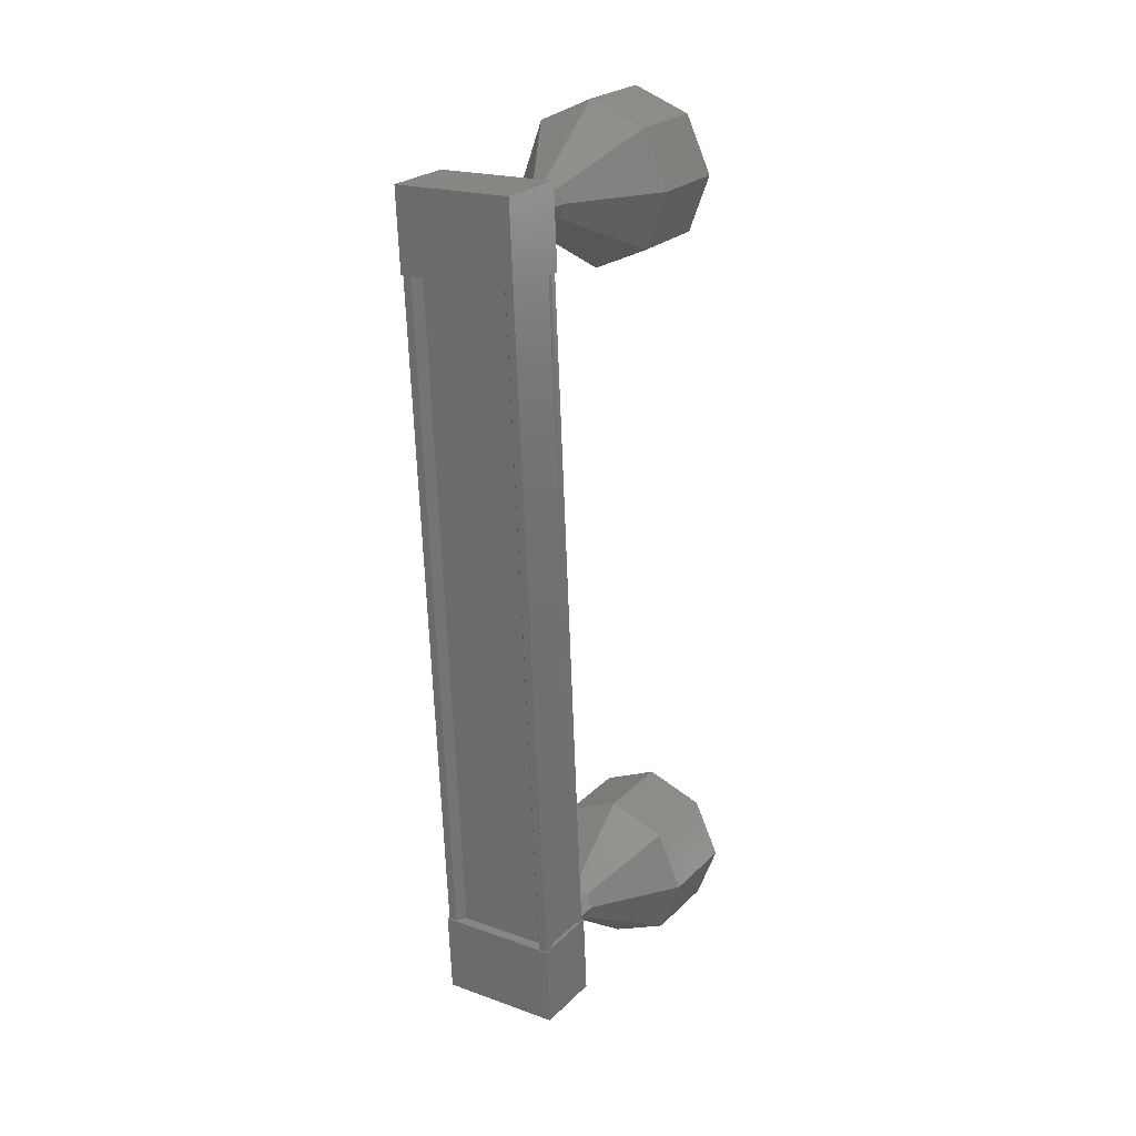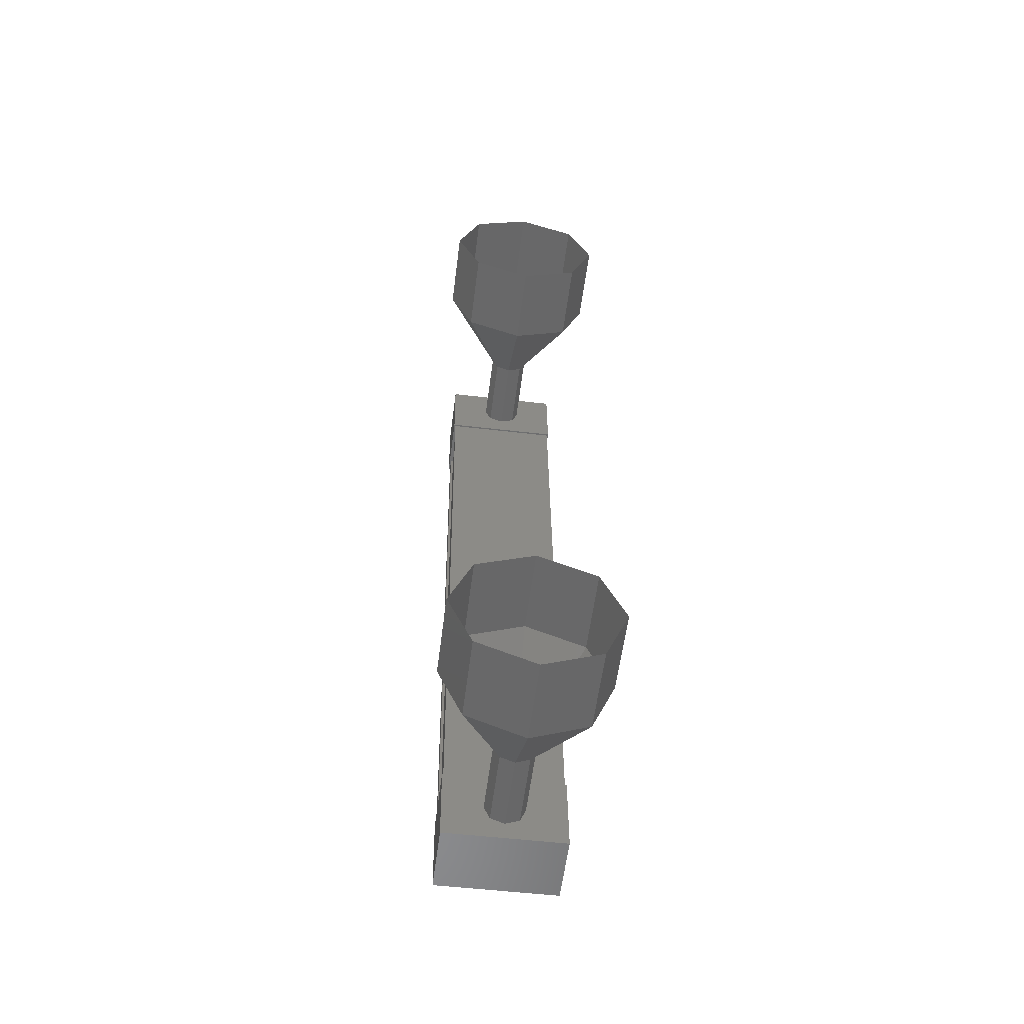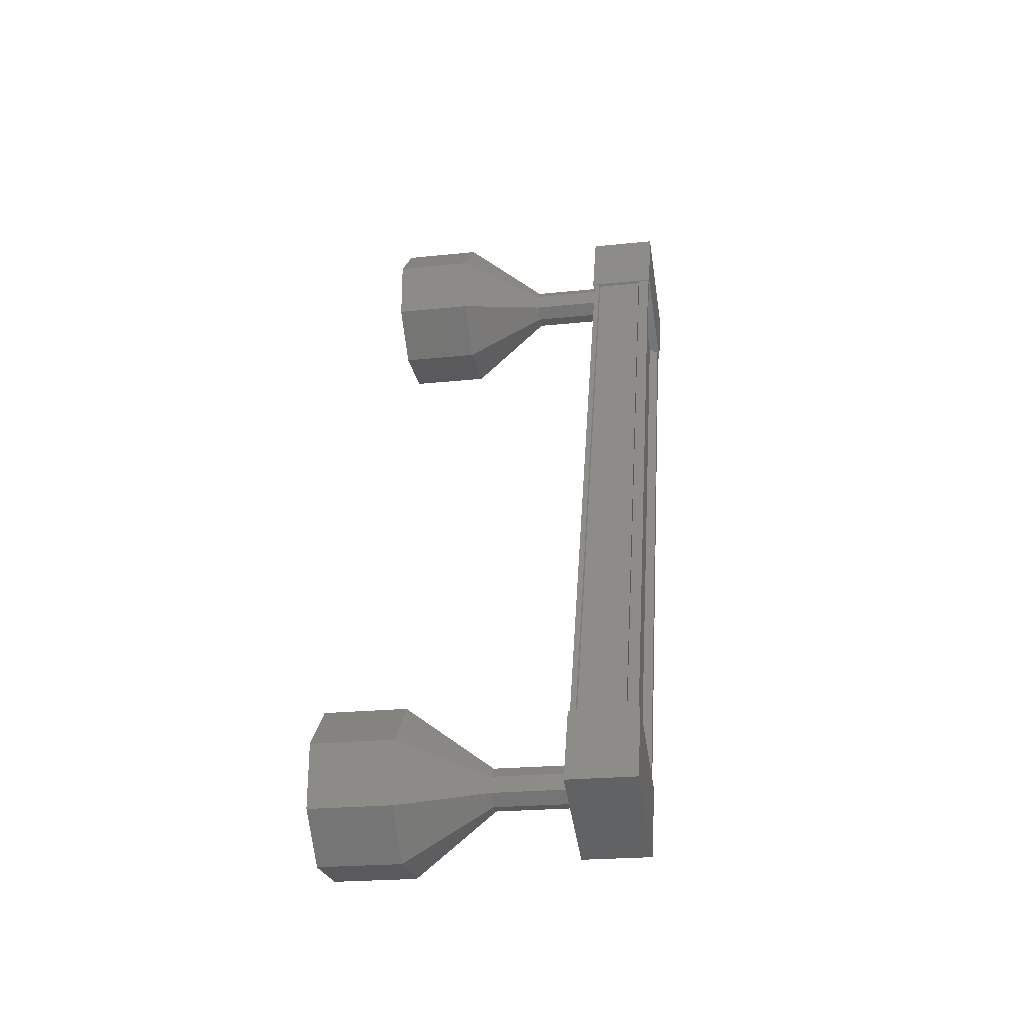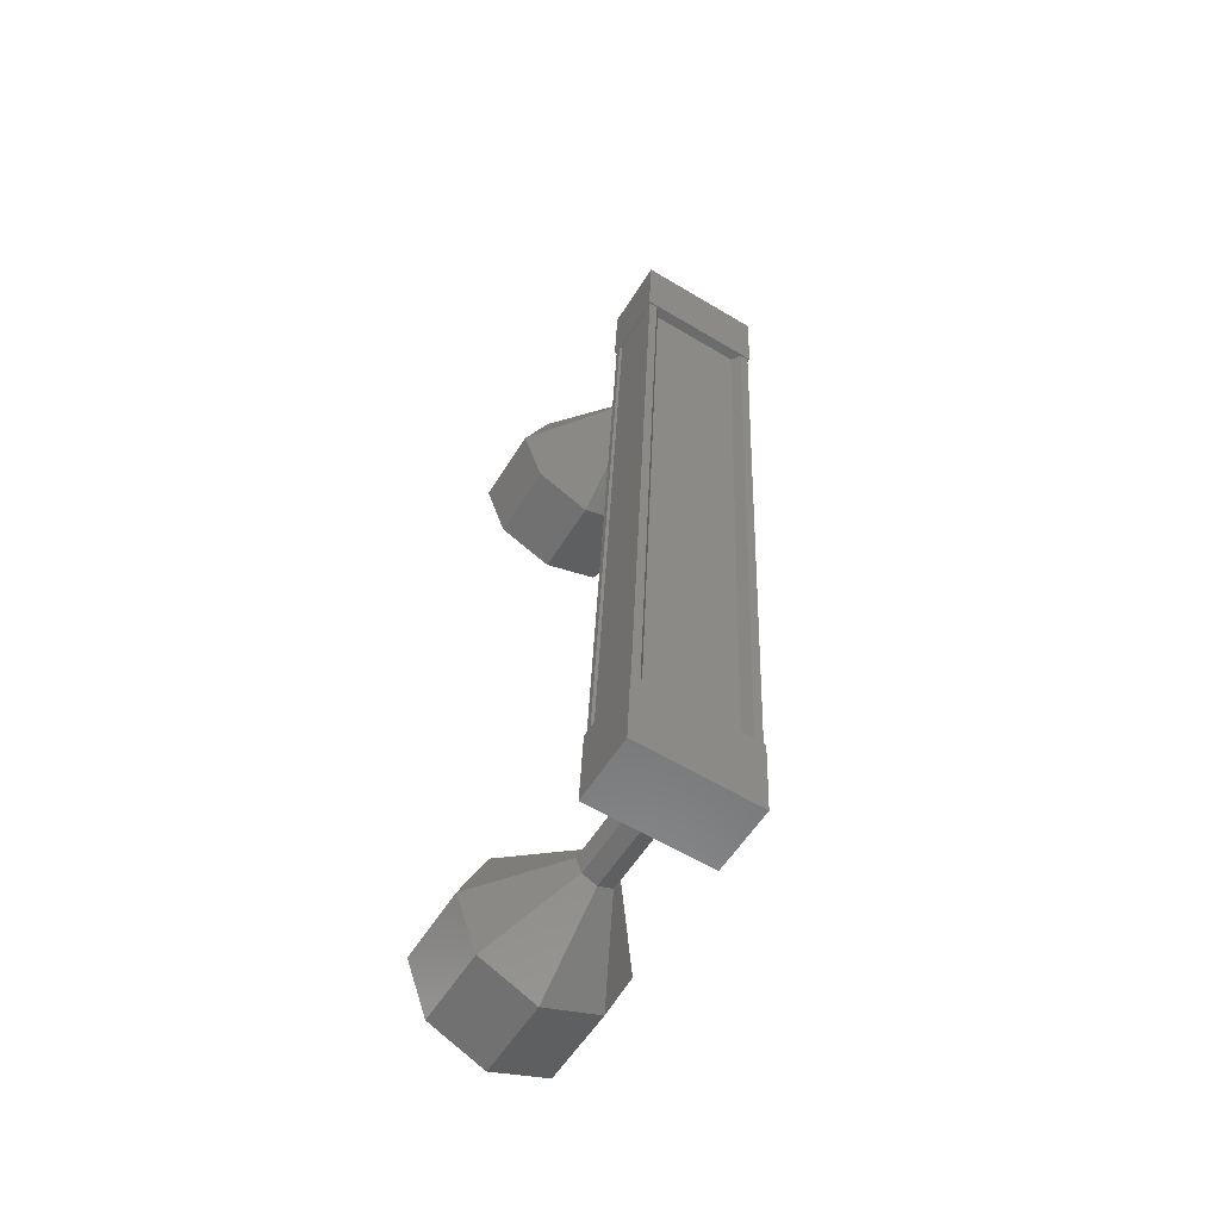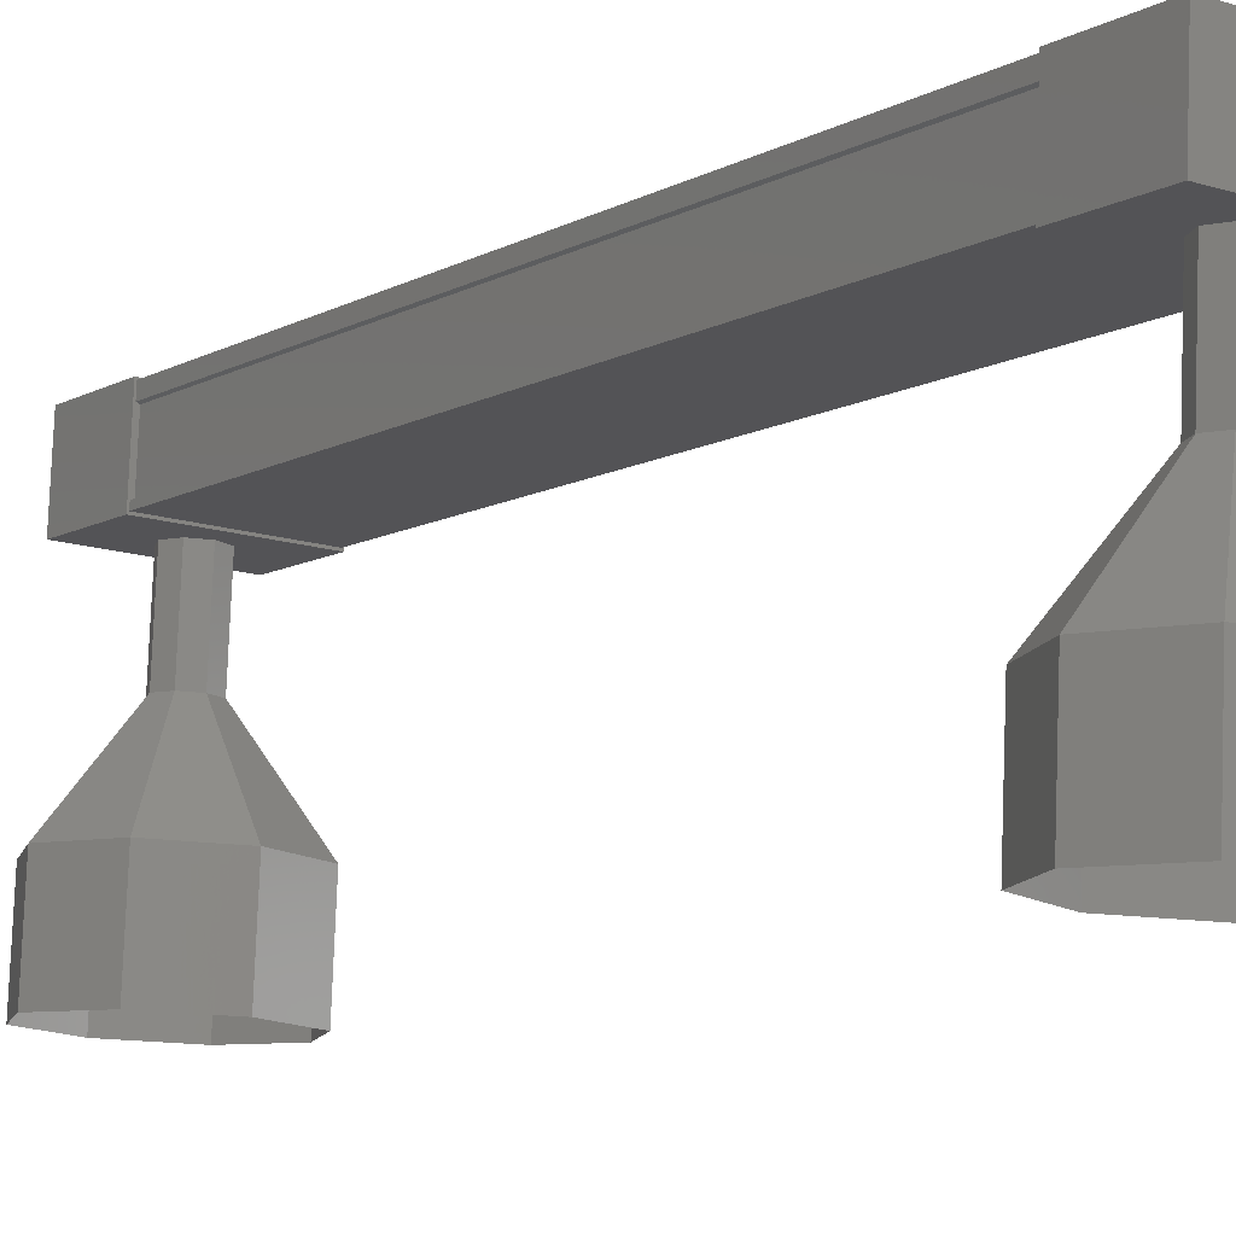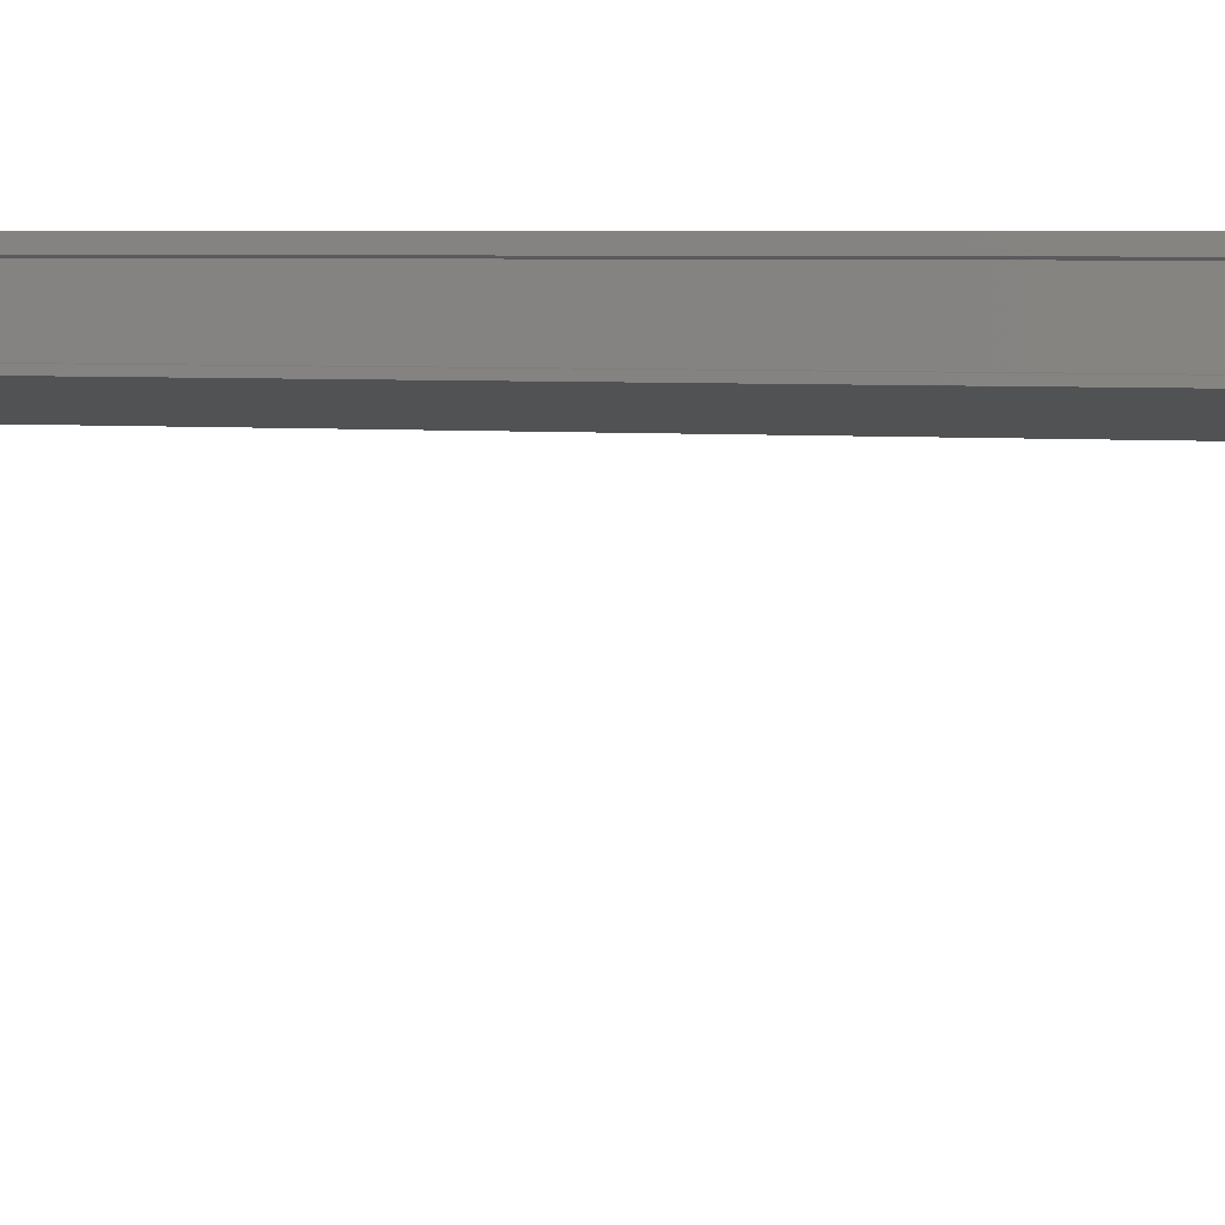
<metadata>
{"format":"stl","ext":"stl","renderer":"f3d","projection":"perspective","resolution":1024,"background":"white","views":[{"elev":19.7,"azim":33.2,"up":"+Y"},{"elev":-53.1,"azim":172.6,"up":"+Y"},{"elev":-47.2,"azim":-81.1,"up":"+Y"},{"elev":-60.8,"azim":-31.5,"up":"+Y"},{"elev":-14.3,"azim":-35.0,"up":"+Z"},{"elev":-8.8,"azim":-73.3,"up":"+Z"}]}
</metadata>
<code>
# stl→obj: 128 verts, 152 faces
v -53.15 -1698 61.26
v -53.07 -1698 61.37
v -53.07 -1689 62.02
v -52.96 -1689 62.02
v -54.25 -1689 61.91
v -54.33 -1689 62.01
v -54.34 -1698 61.37
v -54.44 -1689 62.01
v -54.44 -1698 61.37
v -54.43 -1689 61.28
v -54.44 -1698 60.64
v -54.4 -1689 61.3
v -54.41 -1698 60.65
v -54.41 -1698 61.22
v -53.15 -1689 61.91
v -54.26 -1698 61.26
v -54.44 -1698 61.24
v -54.43 -1689 61.88
v -54.4 -1689 61.87
v -52.95 -1688 62.07
v -54.45 -1688 61.23
v -54.45 -1688 62.07
v -54.45 -1689 62
v -52.95 -1689 62.01
v -54.45 -1689 61.16
v -52.94 -1689 61.17
v -52.94 -1688 61.24
v -54.46 -1698 61.42
v -52.95 -1698 61.42
v -54.46 -1698 60.58
v -52.95 -1698 60.59
v -52.95 -1699 60.52
v -52.95 -1699 61.35
v -54.46 -1699 61.35
v -54.46 -1699 60.51
v -52.97 -1698 61.37
v -52.97 -1698 61.24
v -52.96 -1689 61.89
v -53 -1698 61.23
v -52.99 -1689 61.87
v -53 -1698 60.65
v -52.99 -1689 61.3
v -52.97 -1698 60.64
v -52.96 -1689 61.29
v -52.97 -1698 60.58
v -52.96 -1689 61.22
v -54.44 -1698 60.57
v -54.43 -1689 61.22
v -53.7 -1699 58.54
v -53.7 -1699 57.55
v -52.99 -1699 58.56
v -52.99 -1699 57.57
v -52.7 -1698 58.62
v -52.69 -1698 57.62
v -52.99 -1697 58.66
v -52.99 -1697 57.67
v -53.7 -1697 58.68
v -53.69 -1697 57.68
v -54.4 -1697 58.66
v -54.4 -1697 57.66
v -54.7 -1698 58.61
v -54.69 -1698 57.61
v -54.41 -1699 58.56
v -54.4 -1699 57.56
v -53.87 -1689 60.26
v -53.7 -1689 61.27
v -53.69 -1689 60.27
v -53.52 -1689 61.26
v -53.52 -1689 60.26
v -53.45 -1689 61.25
v -53.44 -1689 60.25
v -53.52 -1689 61.24
v -53.52 -1689 60.24
v -53.7 -1689 61.23
v -53.69 -1689 60.23
v -53.87 -1689 61.24
v -53.87 -1689 60.24
v -53.95 -1689 61.25
v -53.94 -1689 60.25
v -53.87 -1689 61.26
v -54.39 -1688 58.31
v -53.69 -1688 59.33
v -53.69 -1688 58.34
v -52.98 -1688 59.32
v -52.98 -1688 58.32
v -52.69 -1689 59.27
v -52.69 -1689 58.27
v -52.98 -1689 59.22
v -52.98 -1689 58.22
v -53.69 -1690 59.19
v -53.69 -1690 58.2
v -54.4 -1689 59.21
v -54.4 -1689 58.22
v -54.69 -1689 59.26
v -54.69 -1689 58.26
v -54.4 -1688 59.31
v -53.69 -1689 60.28
v -53.52 -1689 60.27
v -53.44 -1689 60.26
v -53.52 -1689 60.25
v -53.69 -1689 60.24
v -53.87 -1689 60.25
v -53.94 -1689 60.26
v -53.87 -1689 60.27
v -53.7 -1698 60.58
v -53.7 -1698 59.58
v -53.53 -1698 60.59
v -53.52 -1698 59.59
v -53.45 -1698 60.6
v -53.45 -1698 59.6
v -53.53 -1698 60.61
v -53.52 -1698 59.61
v -53.7 -1698 60.61
v -53.7 -1698 59.62
v -53.88 -1698 60.61
v -53.88 -1698 59.61
v -53.95 -1698 60.6
v -53.95 -1698 59.6
v -53.88 -1698 60.58
v -53.88 -1698 59.59
v -53.88 -1698 59.6
v -53.7 -1698 59.59
v -53.52 -1698 59.6
v -53.45 -1698 59.61
v -53.52 -1698 59.62
v -53.7 -1698 59.63
v -53.88 -1698 59.62
v -53.95 -1698 59.61
f 1 2 3
f 3 2 4
f 5 6 7
f 7 6 8
f 8 9 7
f 10 11 12
f 12 11 13
f 13 14 12
f 3 15 1
f 1 15 5
f 5 16 1
f 7 16 5
f 9 8 17
f 17 8 18
f 18 14 17
f 19 14 18
f 12 14 19
f 20 21 22
f 22 21 23
f 23 24 22
f 25 24 23
f 26 24 25
f 25 21 26
f 26 21 27
f 27 21 20
f 20 24 27
f 22 24 20
f 28 29 30
f 30 29 31
f 31 32 30
f 29 32 31
f 33 32 29
f 29 34 33
f 33 34 32
f 32 34 35
f 35 30 32
f 34 30 35
f 28 30 34
f 34 29 28
f 2 36 4
f 4 36 37
f 37 38 4
f 39 38 37
f 40 38 39
f 39 41 40
f 40 41 42
f 42 41 43
f 43 44 42
f 45 44 43
f 46 44 45
f 45 47 46
f 46 47 48
f 48 47 10
f 25 23 21
f 24 26 27
f 47 11 10
f 49 50 51
f 51 50 52
f 52 53 51
f 54 53 52
f 55 53 54
f 54 56 55
f 55 56 57
f 57 56 58
f 58 59 57
f 60 59 58
f 61 59 60
f 60 62 61
f 61 62 63
f 63 62 64
f 64 49 63
f 50 49 64
f 65 66 67
f 67 66 68
f 68 69 67
f 70 69 68
f 71 69 70
f 70 72 71
f 71 72 73
f 73 72 74
f 74 75 73
f 76 75 74
f 77 75 76
f 76 78 77
f 77 78 79
f 79 78 80
f 80 65 79
f 66 65 80
f 81 82 83
f 83 82 84
f 84 85 83
f 86 85 84
f 87 85 86
f 86 88 87
f 87 88 89
f 89 88 90
f 90 91 89
f 92 91 90
f 93 91 92
f 92 94 93
f 93 94 95
f 95 94 96
f 96 81 95
f 82 81 96
f 96 97 82
f 82 97 98
f 98 84 82
f 99 84 98
f 86 84 99
f 99 100 86
f 86 100 88
f 88 100 101
f 101 90 88
f 102 90 101
f 92 90 102
f 102 103 92
f 92 103 94
f 94 103 104
f 104 96 94
f 97 96 104
f 105 106 107
f 107 106 108
f 108 109 107
f 110 109 108
f 111 109 110
f 110 112 111
f 111 112 113
f 113 112 114
f 114 115 113
f 116 115 114
f 117 115 116
f 116 118 117
f 117 118 119
f 119 118 120
f 120 105 119
f 106 105 120
f 121 63 122
f 122 63 49
f 49 123 122
f 51 123 49
f 124 123 51
f 51 53 124
f 124 53 125
f 125 53 55
f 55 126 125
f 57 126 55
f 127 126 57
f 57 59 127
f 127 59 128
f 128 59 61
f 61 121 128
f 63 121 61

</code>
